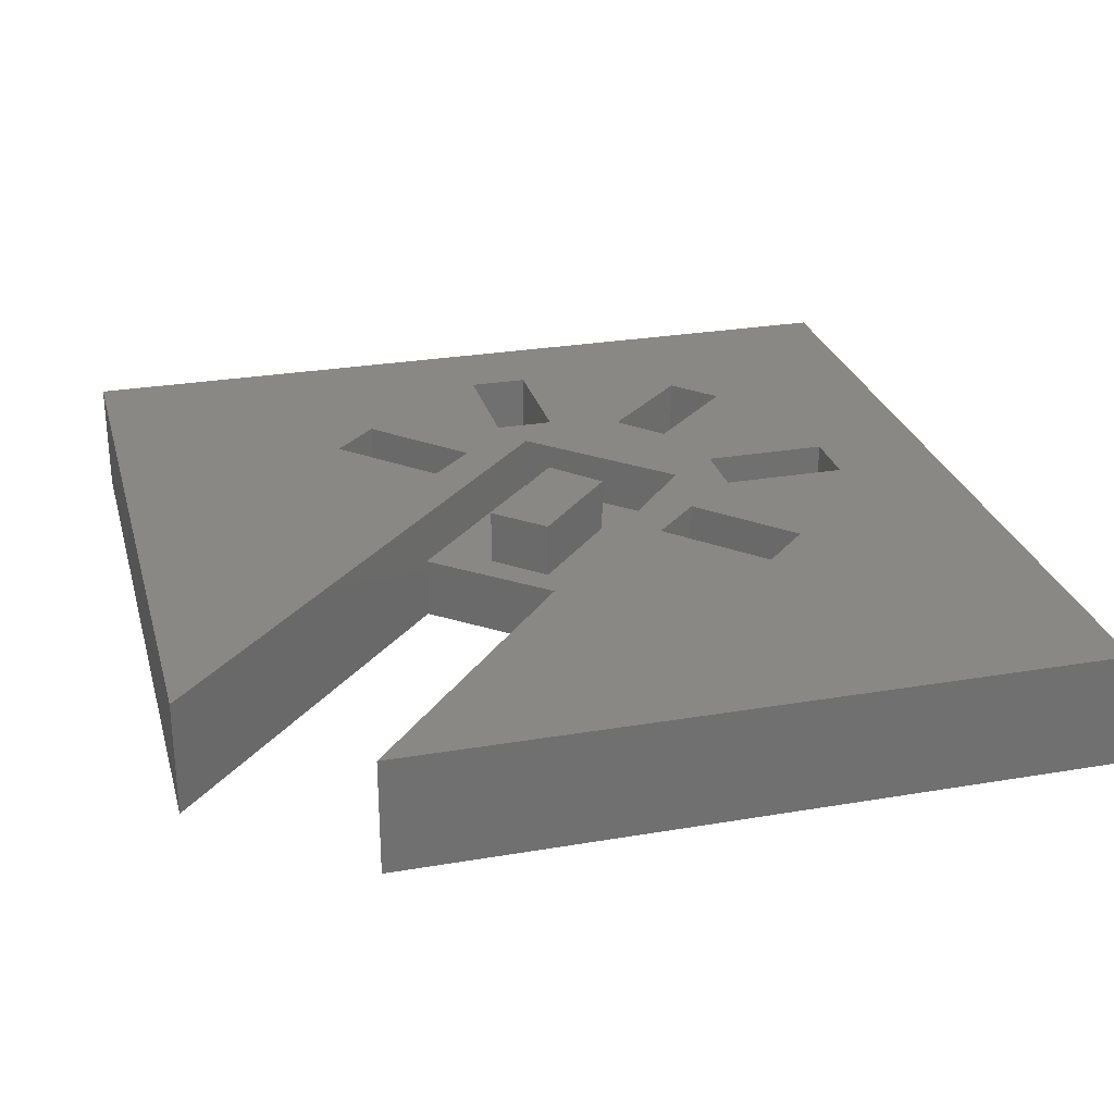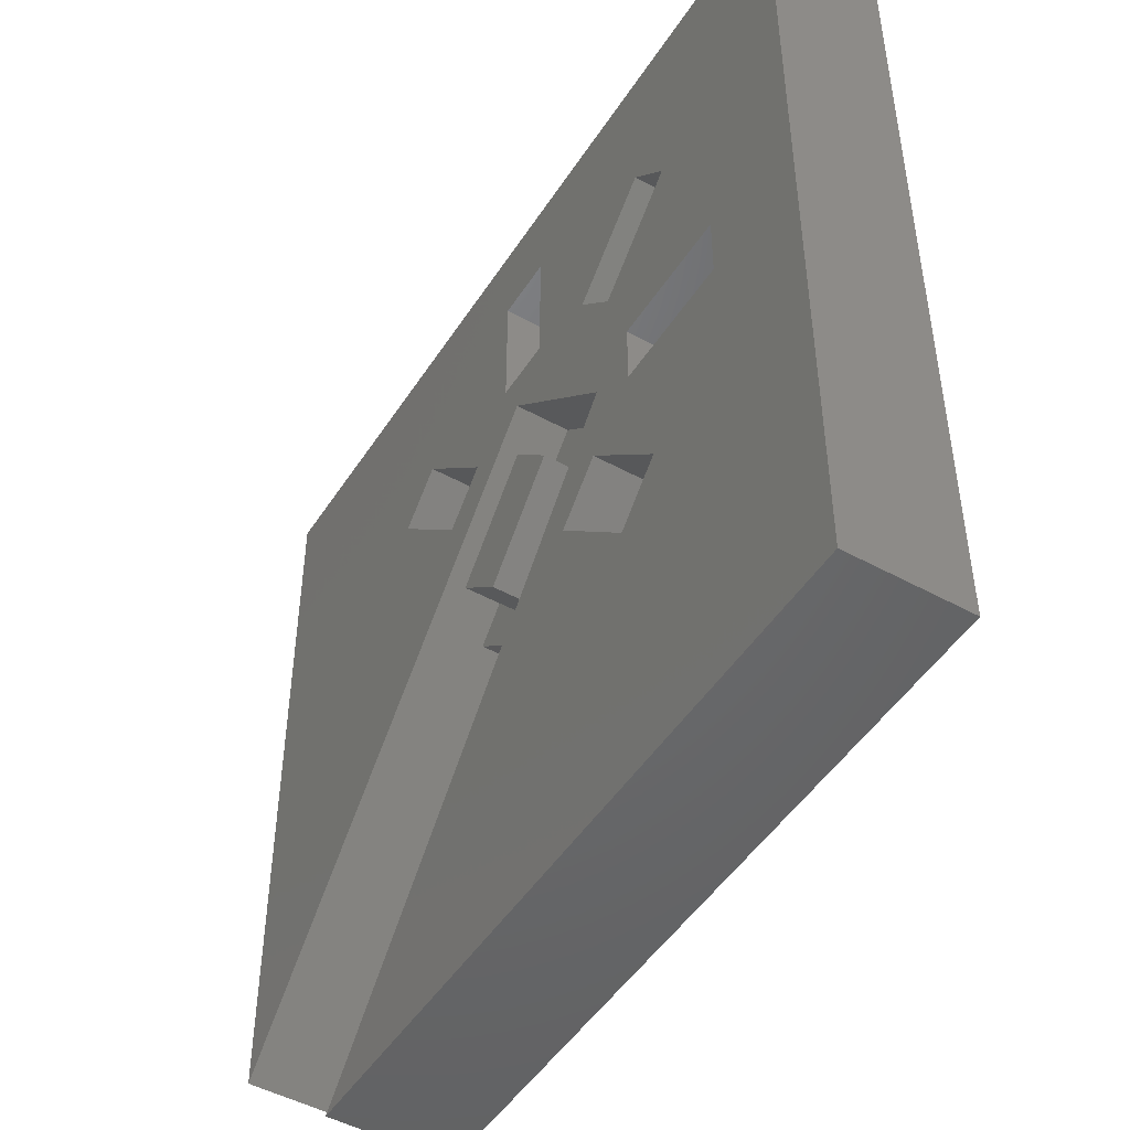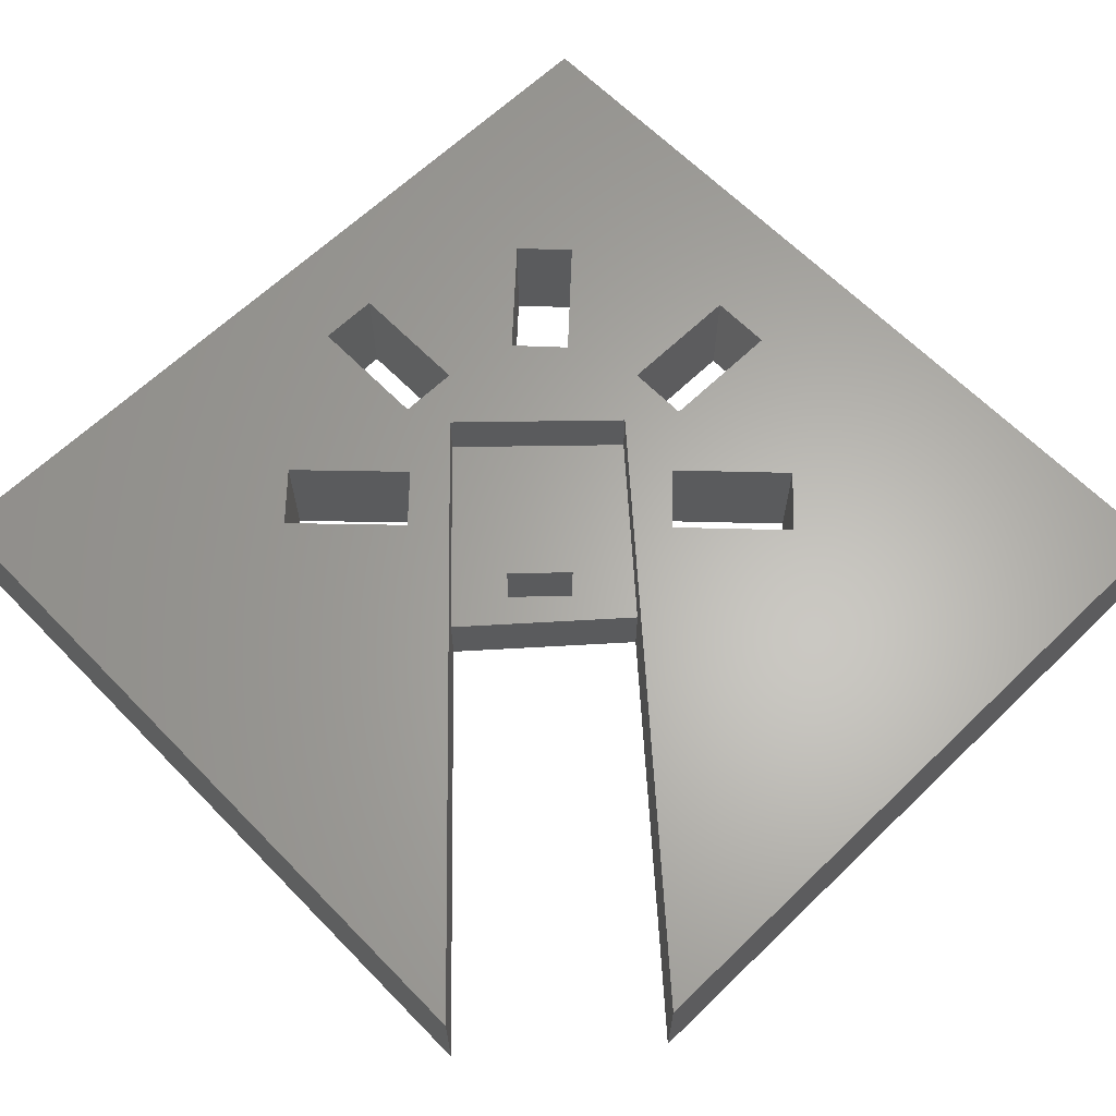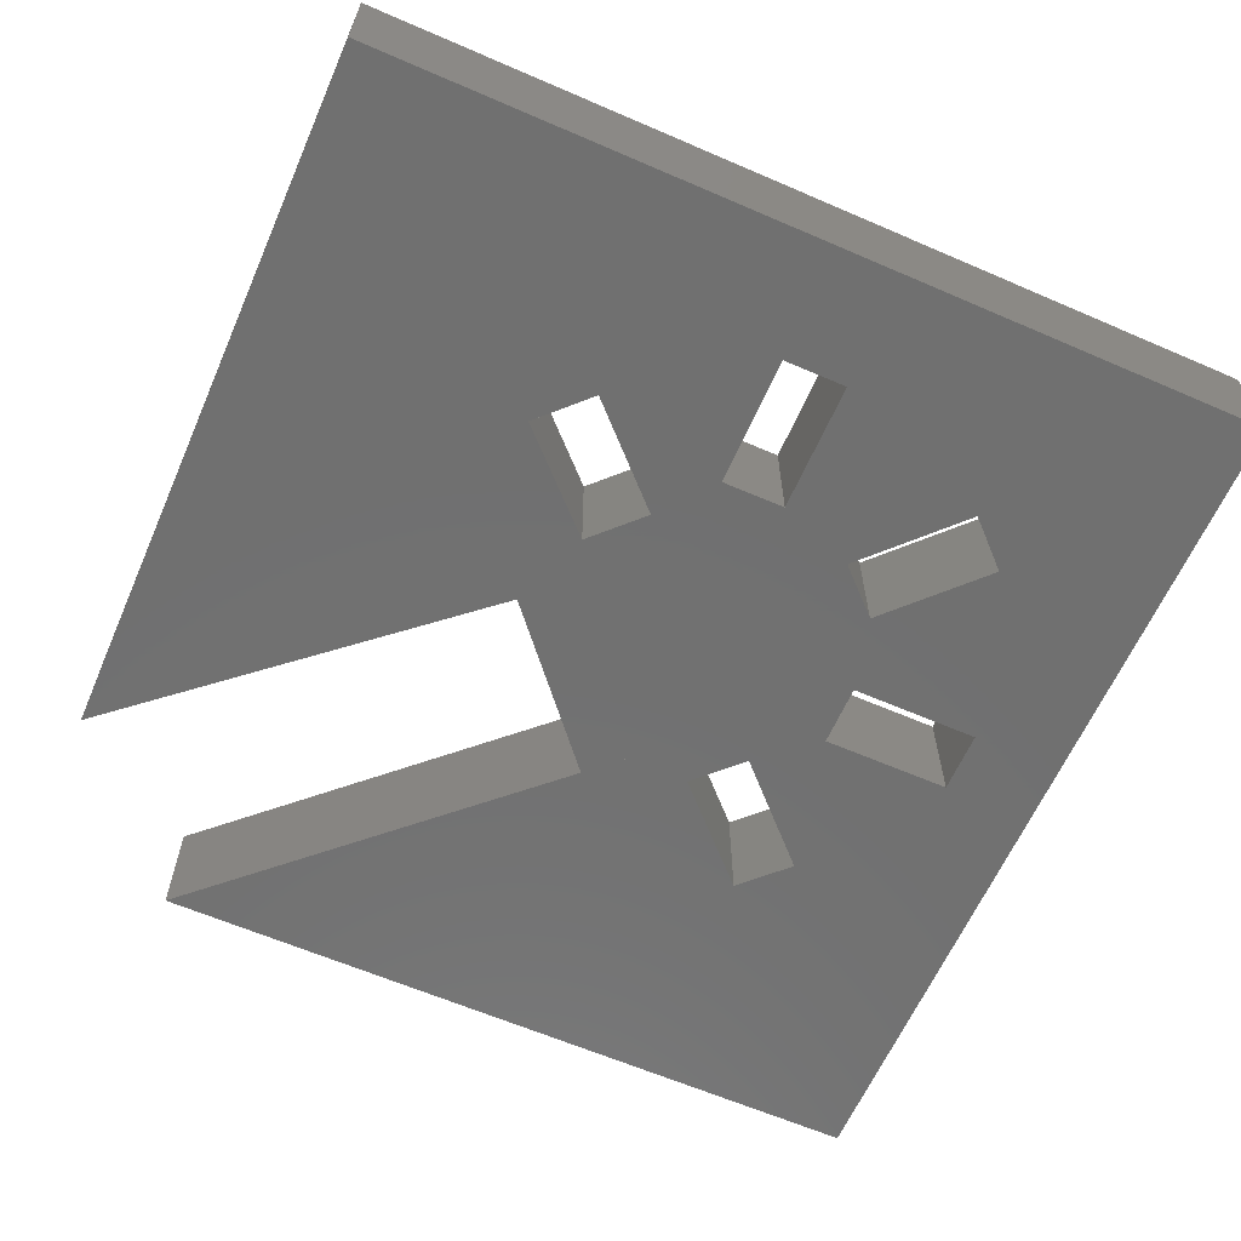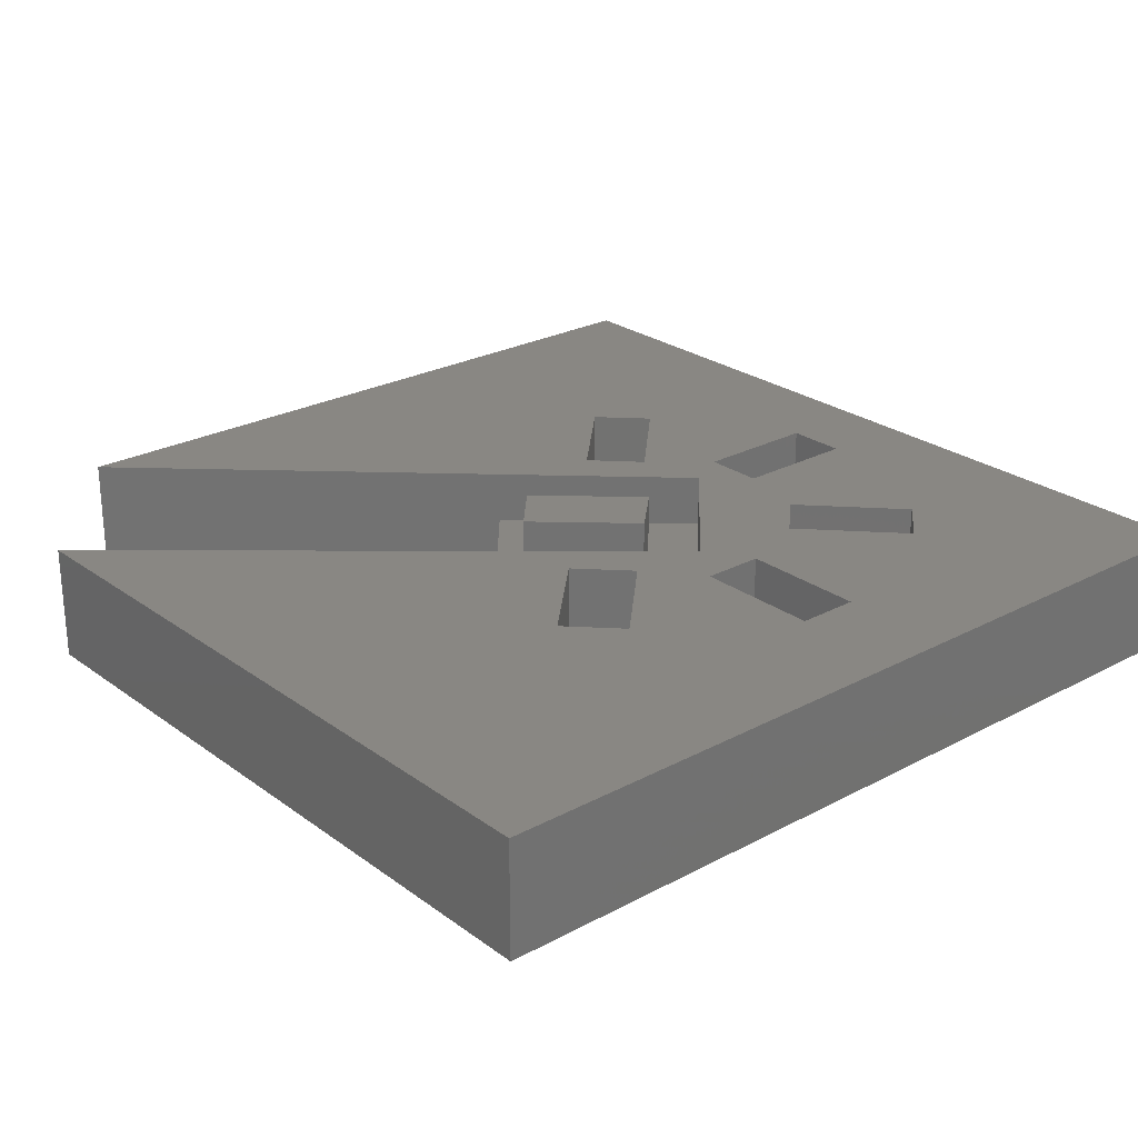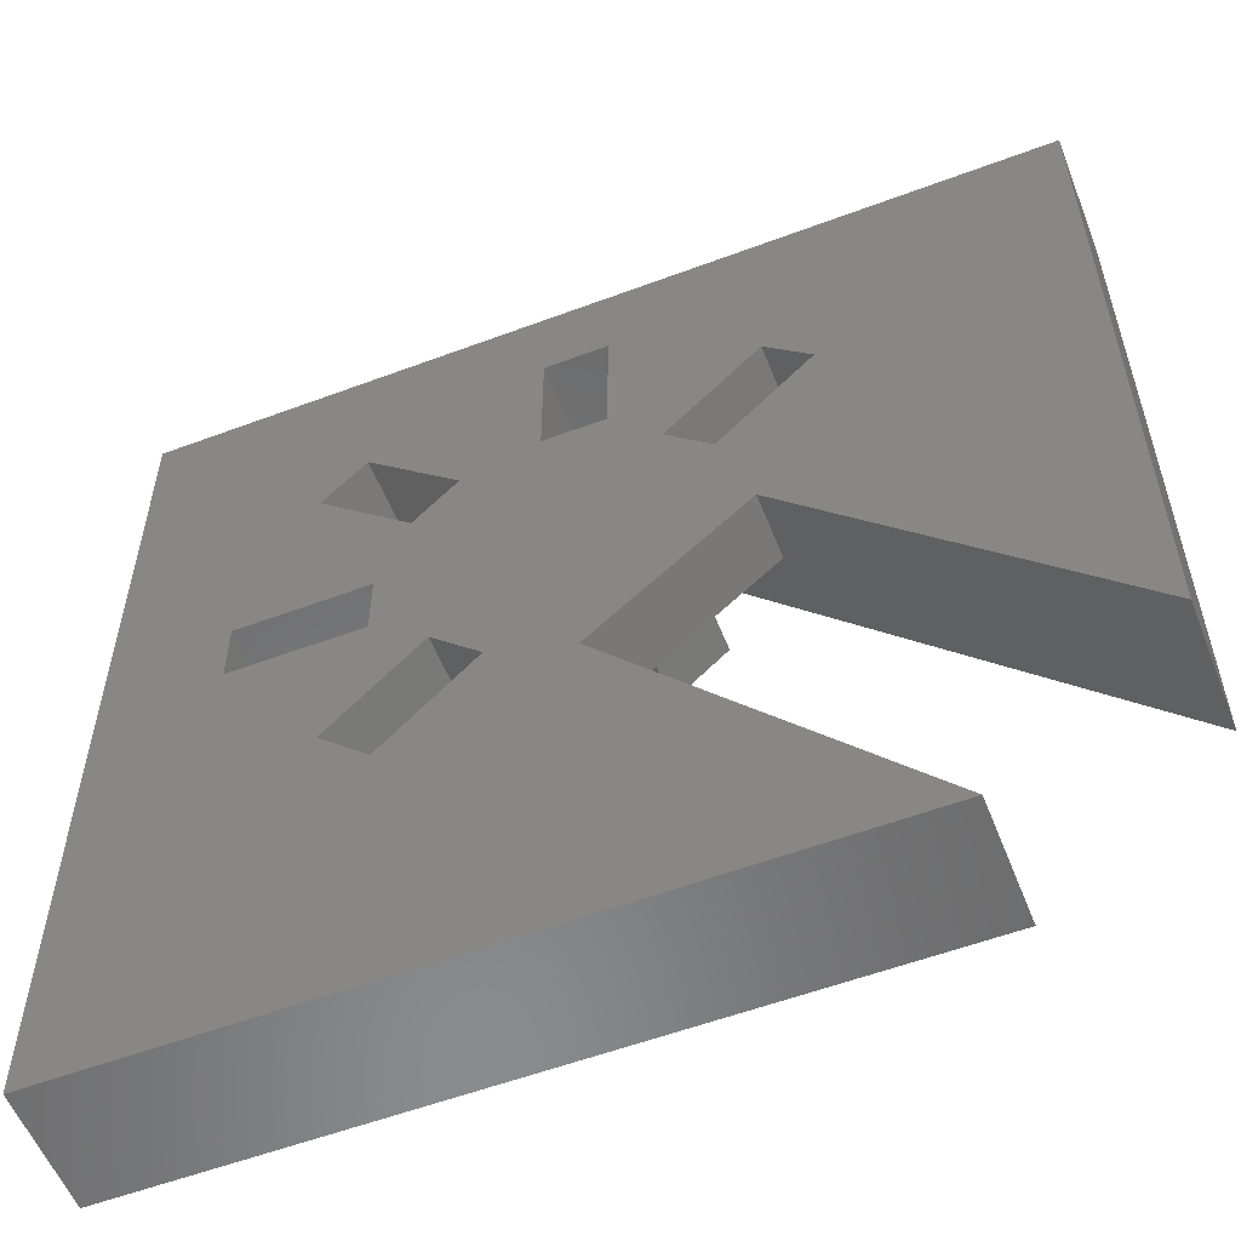
<metadata>
{"format":"stl","ext":"stl","renderer":"f3d","projection":"perspective","resolution":1024,"background":"white","views":[{"elev":27.3,"azim":-14.7,"up":"+Z"},{"elev":-48.5,"azim":58.5,"up":"+Y"},{"elev":63.7,"azim":-44.2,"up":"+Z"},{"elev":-62.5,"azim":66.3,"up":"+Z"},{"elev":25.4,"azim":49.3,"up":"+Z"},{"elev":-56.4,"azim":-158.6,"up":"+Y"}]}
</metadata>
<code>
# stl→obj: 71 verts, 156 faces
v 321.4 378.2 84.14
v 294.9 279.4 84.14
v 259.9 311.8 84.14
v 354.2 343.5 84.14
v 294.9 279.4 42.86
v 321.4 378.2 42.86
v 259.9 311.8 42.86
v 354.2 343.5 42.86
v 317 433.6 44.45
v 317 233.3 44.45
v 212.9 323.4 44.45
v 412.4 343.5 44.45
v 212.9 323.4 1.309e-29
v 317 233.3 1.293e-29
v 314.9 235.1 1.282e-29
v 2.004 618.7 82.55
v 2.004 100 4.007e-29
v 2.004 100 82.55
v 2.004 618.7 4.007e-29
v 617.5 618.7 4.007e-29
v 617.5 618.7 82.55
v 617.5 1.373 82.55
v 617.5 1.373 4.007e-29
v 116.2 1.373 4.007e-29
v 116.2 1.373 82.55
v 317 233.3 82.55
v 212.9 323.4 82.55
v 203.2 487.6 82.55
v 171.6 456.3 0
v 203.2 487.6 0
v 171.6 456.3 82.55
v 235.4 392.1 82.55
v 235.4 392.1 0
v 266.9 423.4 0
v 266.9 423.4 82.55
v 301.6 554.5 0
v 301.6 464 82.55
v 301.6 464 0
v 301.6 554.5 82.55
v 344.5 464 0
v 344.5 464 82.55
v 344.5 554.5 82.55
v 344.5 554.5 0
v 461.1 511.5 82.55
v 396.7 450.2 0
v 461.1 511.5 0
v 396.7 450.2 82.55
v 426.3 419.1 82.55
v 426.3 419.1 0
v 490.7 480.4 0
v 490.7 480.4 82.55
v 446.7 364.7 0
v 446.7 320.3 82.55
v 446.7 320.3 0
v 446.7 364.7 82.55
v 537.1 320.3 0
v 537.1 320.3 82.55
v 537.1 364.7 82.55
v 537.1 364.7 0
v 407.6 288.4 82.55
v 373.5 255.1 0
v 407.6 288.4 0
v 373.5 255.1 82.55
v 435.7 191.5 82.55
v 435.7 191.5 0
v 469.8 224.9 0
v 469.8 224.9 82.55
v 317 433.6 82.55
v 412.4 343.5 82.55
v 317 433.6 2.394e-32
v 412.4 343.5 2.394e-32
f 1 2 3
f 2 1 4
f 5 6 7
f 6 5 8
f 1 8 4
f 8 1 6
f 4 5 2
f 5 4 8
f 3 5 7
f 5 3 2
f 6 3 7
f 3 6 1
f 9 10 11
f 10 9 12
f 13 14 15
f 14 13 10
f 10 13 11
f 16 17 18
f 17 16 19
f 16 20 19
f 20 16 21
f 20 22 23
f 22 20 21
f 22 24 23
f 24 22 25
f 26 24 25
f 24 26 14
f 14 26 10
f 13 18 17
f 18 13 27
f 27 13 11
f 28 29 30
f 29 28 31
f 29 32 33
f 32 29 31
f 32 34 33
f 34 32 35
f 28 34 35
f 34 28 30
f 36 37 38
f 37 36 39
f 37 40 38
f 40 37 41
f 42 40 41
f 40 42 43
f 42 36 43
f 36 42 39
f 44 45 46
f 45 44 47
f 45 48 49
f 48 45 47
f 48 50 49
f 50 48 51
f 44 50 51
f 50 44 46
f 52 53 54
f 53 52 55
f 53 56 54
f 56 53 57
f 58 56 57
f 56 58 59
f 58 52 59
f 52 58 55
f 60 61 62
f 61 60 63
f 61 64 65
f 64 61 63
f 64 66 65
f 66 64 67
f 60 66 67
f 66 60 62
f 27 16 18
f 16 27 31
f 31 27 32
f 32 27 68
f 32 68 35
f 35 68 37
f 37 68 41
f 41 68 69
f 41 69 42
f 42 69 47
f 47 69 48
f 48 55 51
f 55 48 53
f 51 55 58
f 22 26 25
f 26 22 63
f 63 22 64
f 64 22 67
f 67 22 57
f 57 22 58
f 16 39 21
f 39 16 28
f 28 16 31
f 39 28 35
f 39 35 37
f 21 39 42
f 21 42 44
f 44 42 47
f 21 44 51
f 21 51 58
f 21 58 22
f 63 69 26
f 69 63 60
f 69 60 67
f 69 67 53
f 69 53 48
f 53 67 57
f 9 27 11
f 27 9 68
f 69 9 12
f 9 69 68
f 69 10 26
f 10 69 12
f 15 70 13
f 70 15 71
f 71 15 14
f 13 19 17
f 19 13 29
f 29 13 33
f 33 13 70
f 33 70 34
f 34 70 38
f 38 70 40
f 40 70 71
f 40 71 43
f 43 71 45
f 45 71 49
f 49 52 50
f 52 49 54
f 50 52 59
f 23 14 24
f 14 23 61
f 61 23 65
f 65 23 66
f 66 23 56
f 56 23 59
f 19 36 20
f 36 19 30
f 30 19 29
f 36 30 34
f 36 34 38
f 20 36 43
f 20 43 46
f 46 43 45
f 20 46 50
f 20 50 59
f 20 59 23
f 61 71 14
f 71 61 62
f 71 62 66
f 71 66 54
f 71 54 49
f 54 66 56
f 70 11 13
f 11 70 9

</code>
